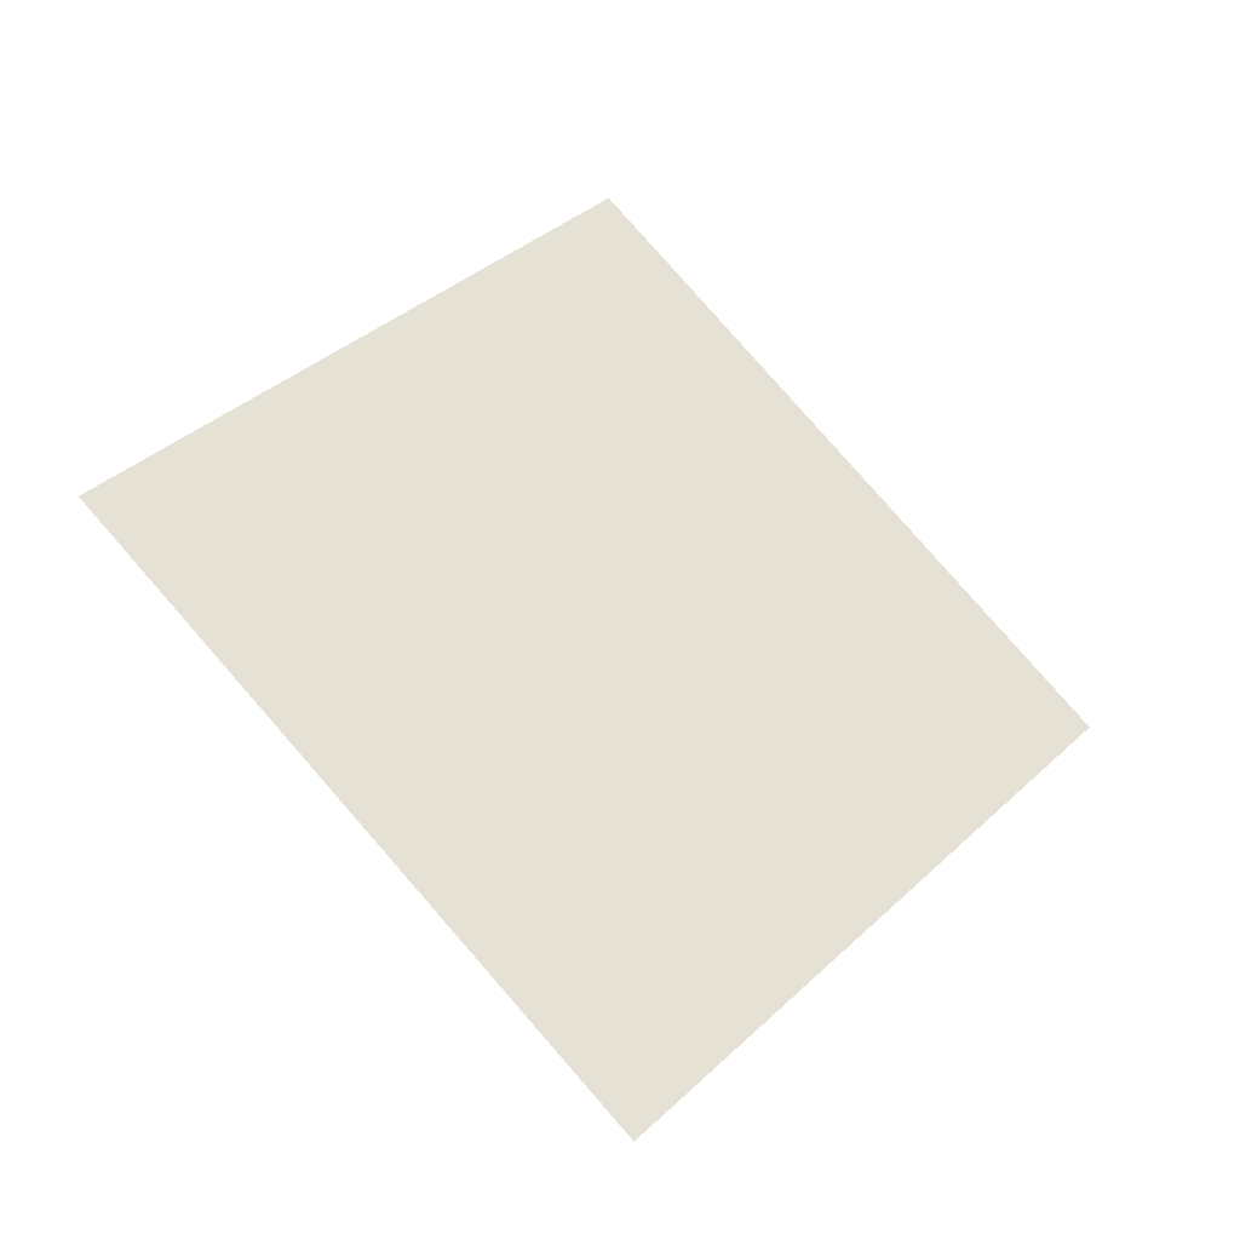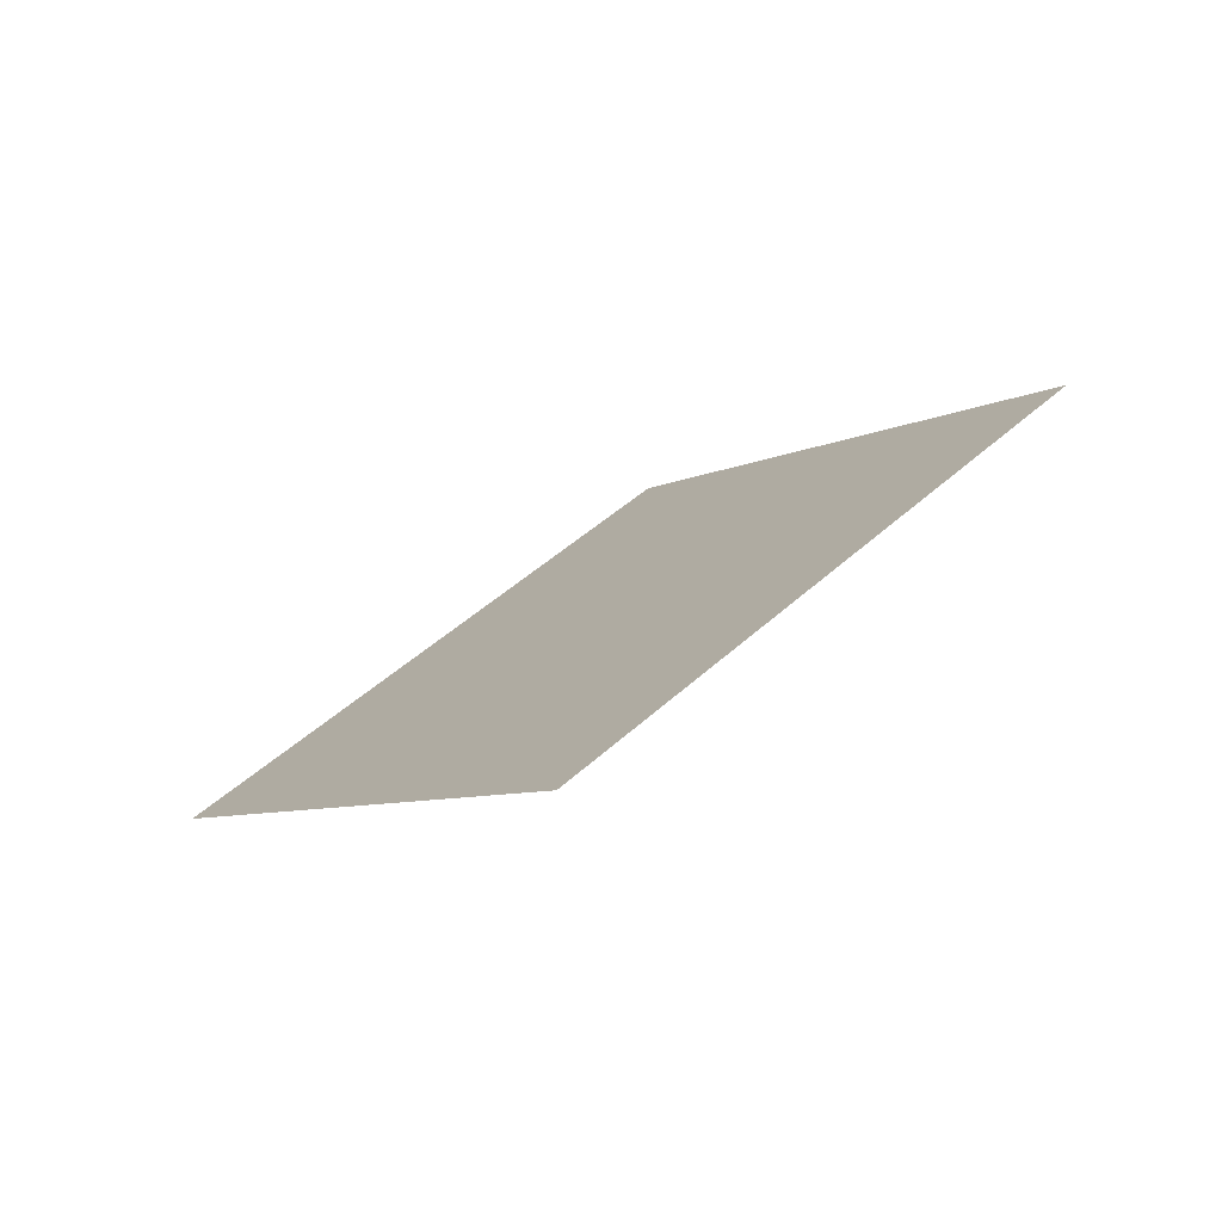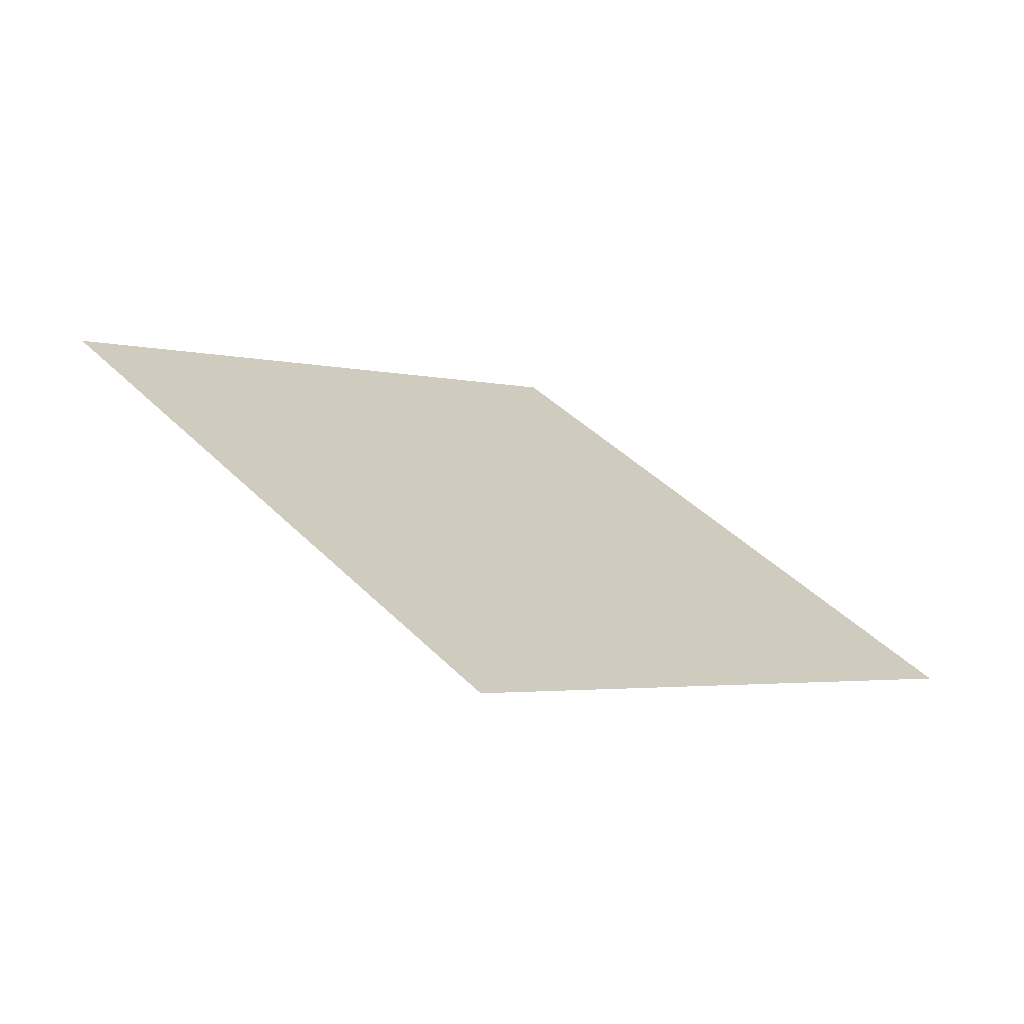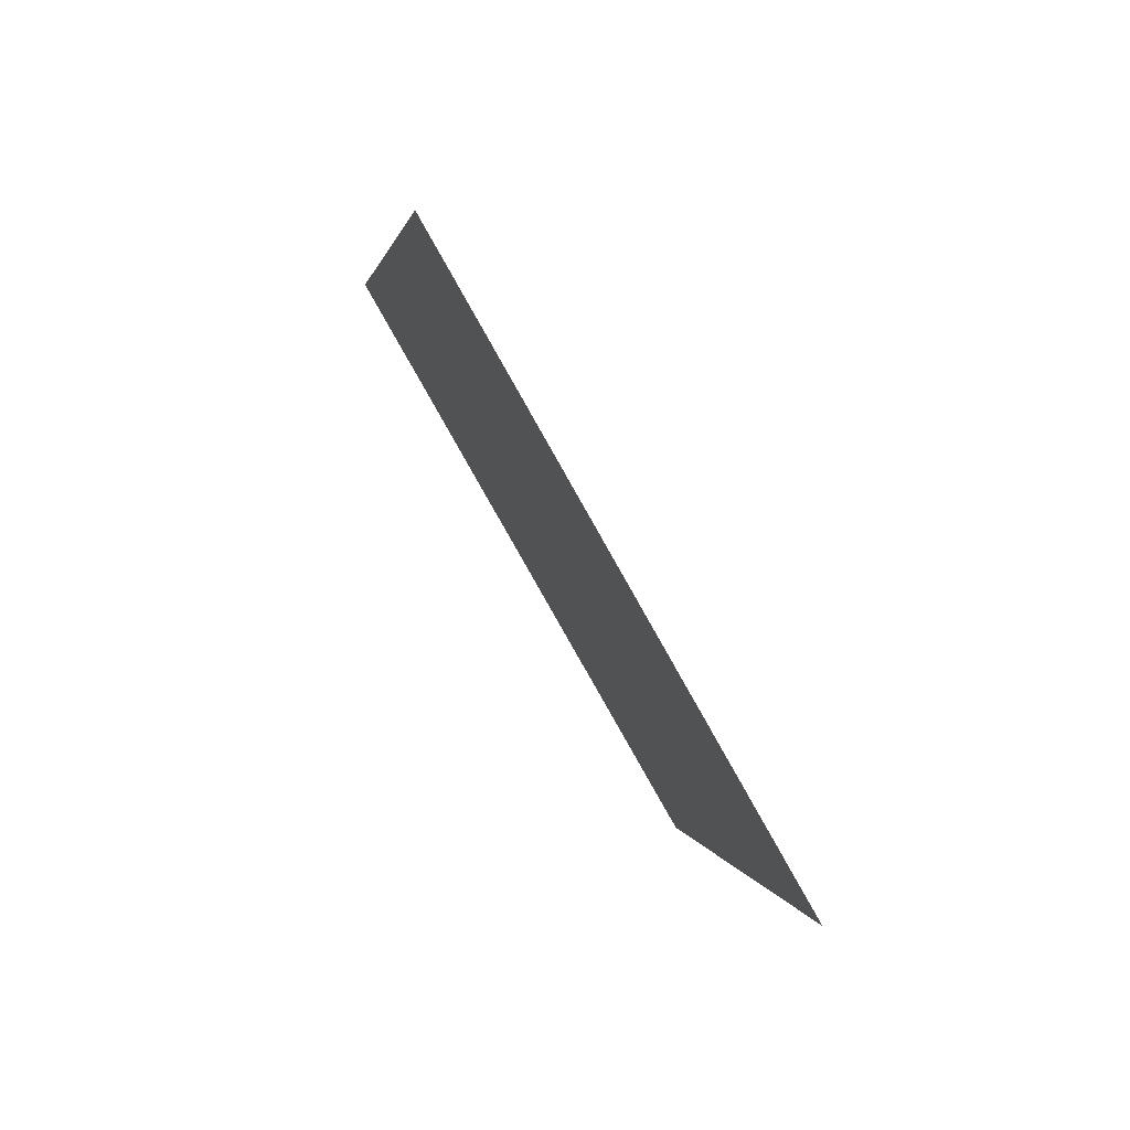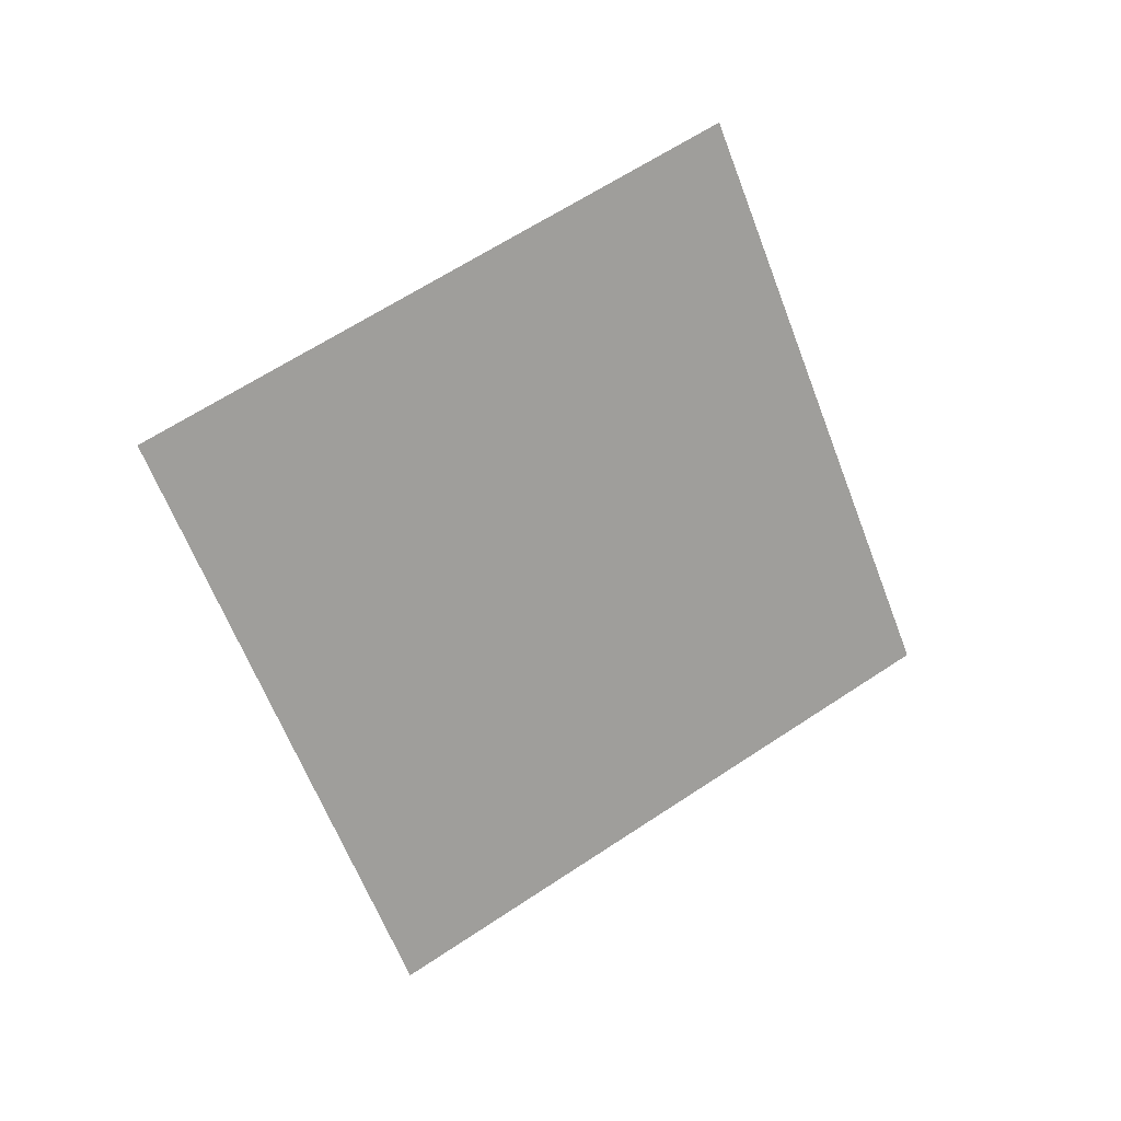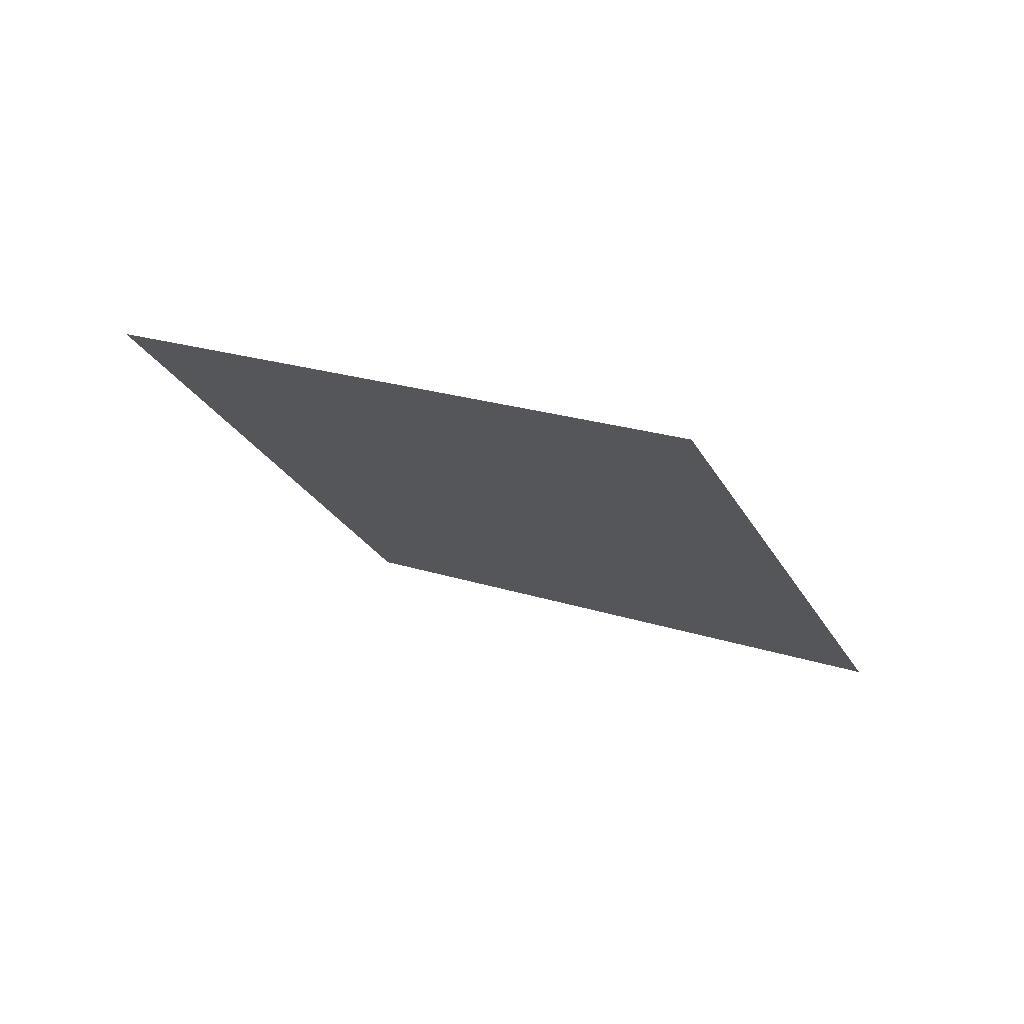
<metadata>
{"format":"obj","ext":"obj","renderer":"f3d","projection":"perspective","resolution":1024,"background":"white","views":[{"elev":-66.8,"azim":143.4,"up":"+Y"},{"elev":1.1,"azim":-99.9,"up":"+Z"},{"elev":-37.0,"azim":-33.2,"up":"+Y"},{"elev":-23.1,"azim":-91.3,"up":"+Y"},{"elev":-53.8,"azim":-45.2,"up":"+Z"},{"elev":8.3,"azim":53.4,"up":"+Z"}]}
</metadata>
<code>
o Plane.008_Plane.888
v -2.347 1.623 1.302
v -2.131 1.217 1.569
v -1.865 1.839 1.24
v -1.649 1.433 1.508
f 2 3 1
f 2 4 3

</code>
